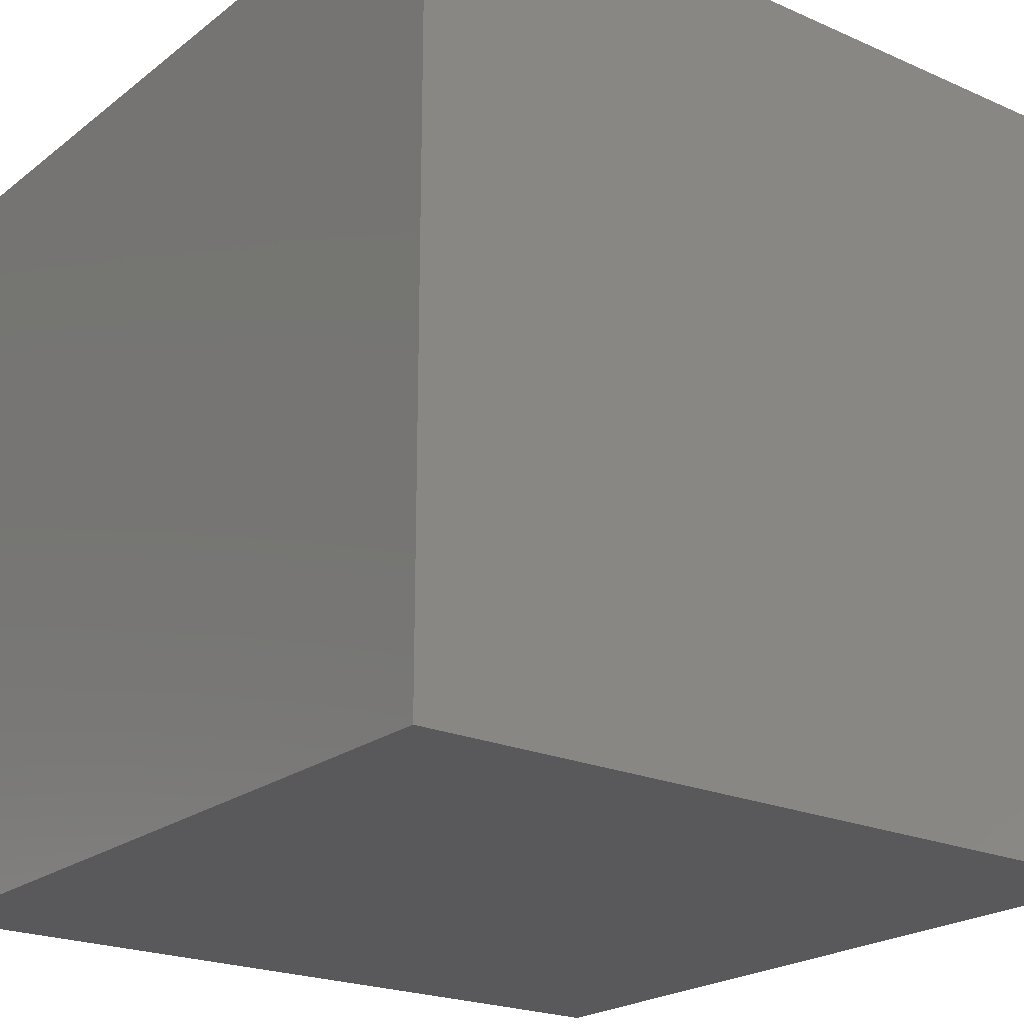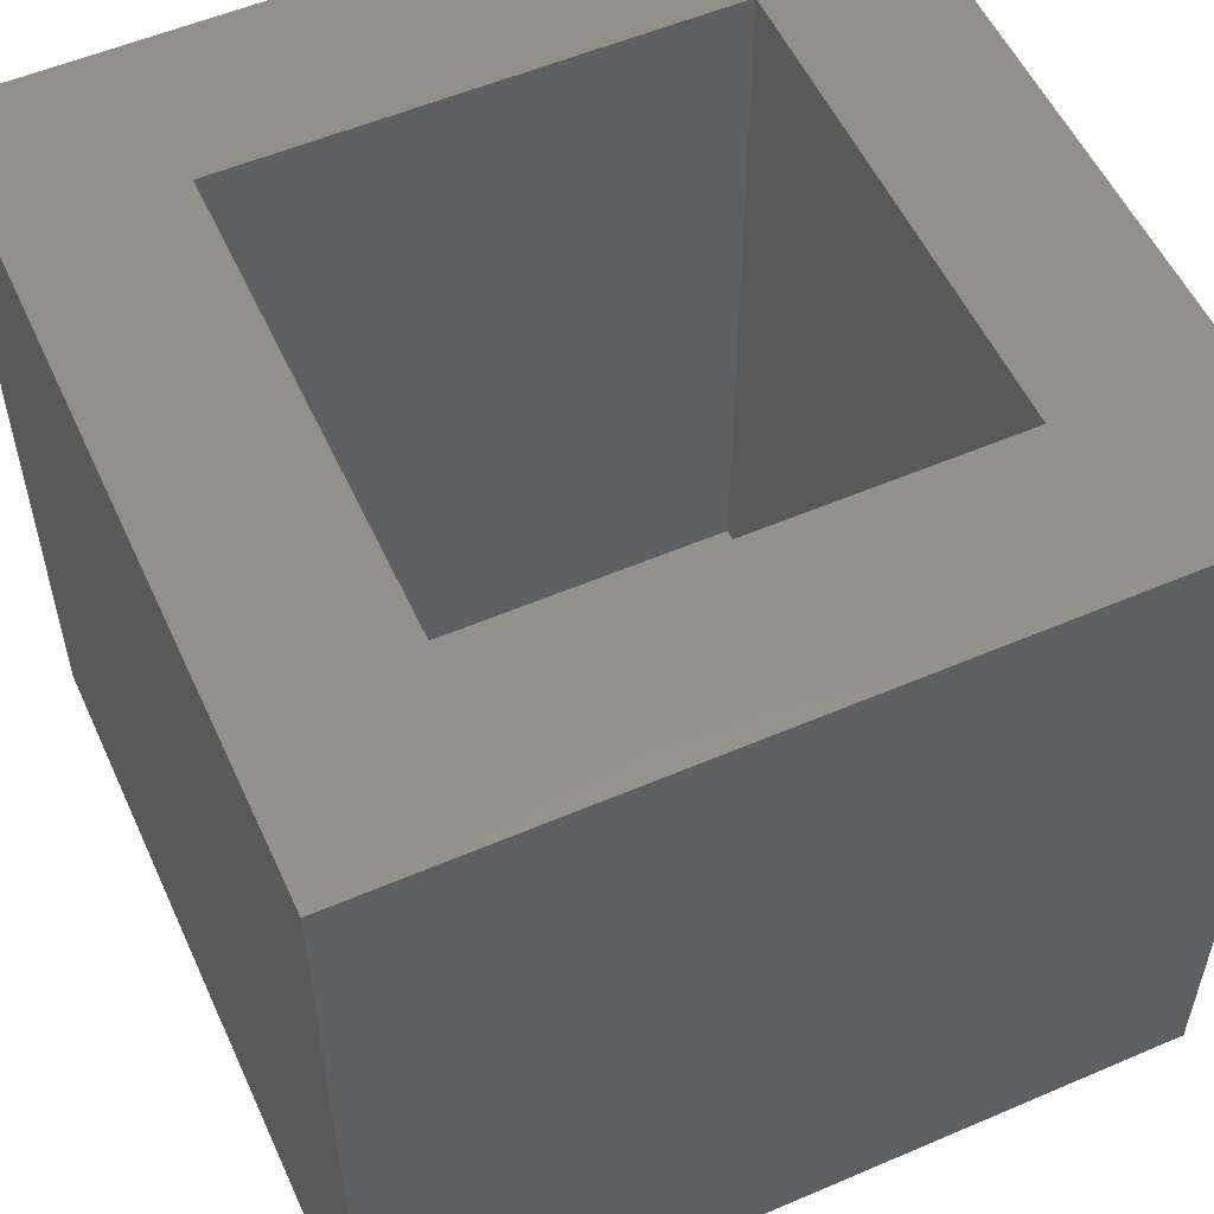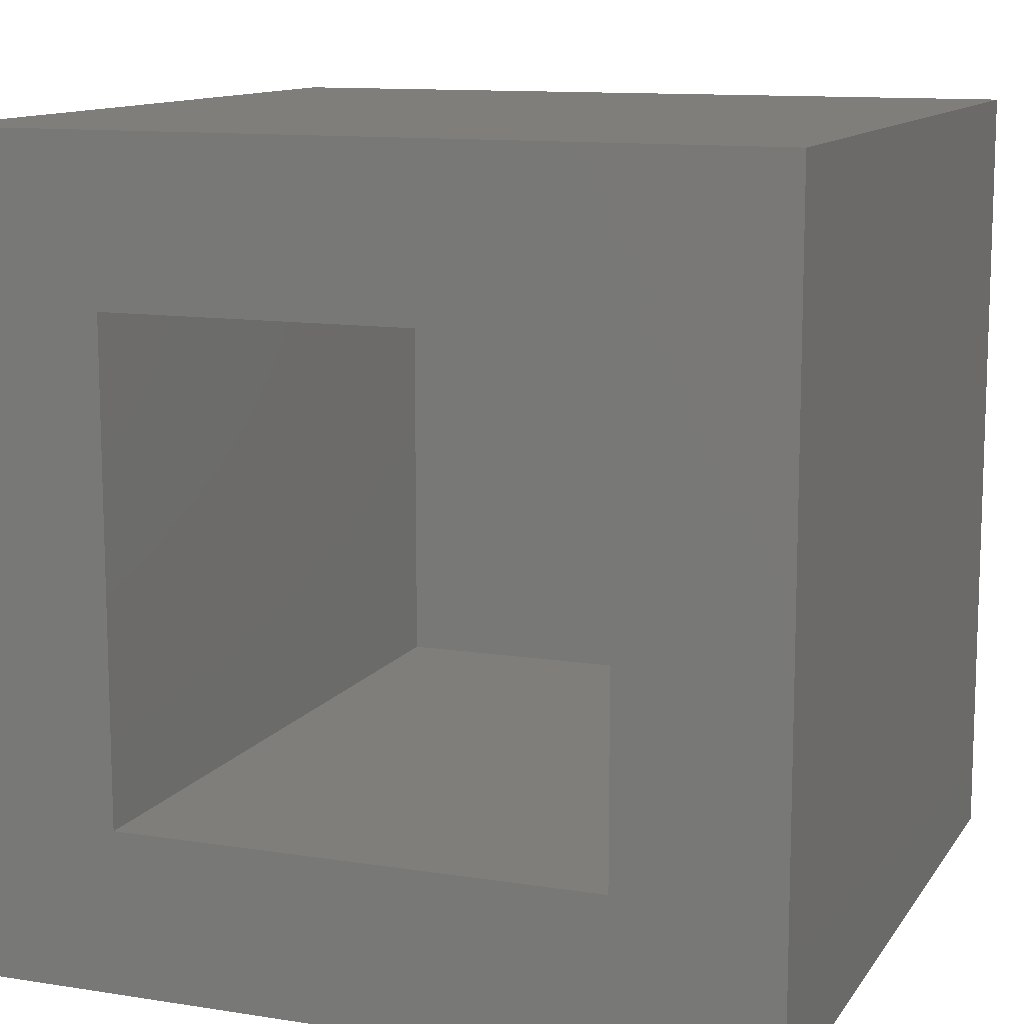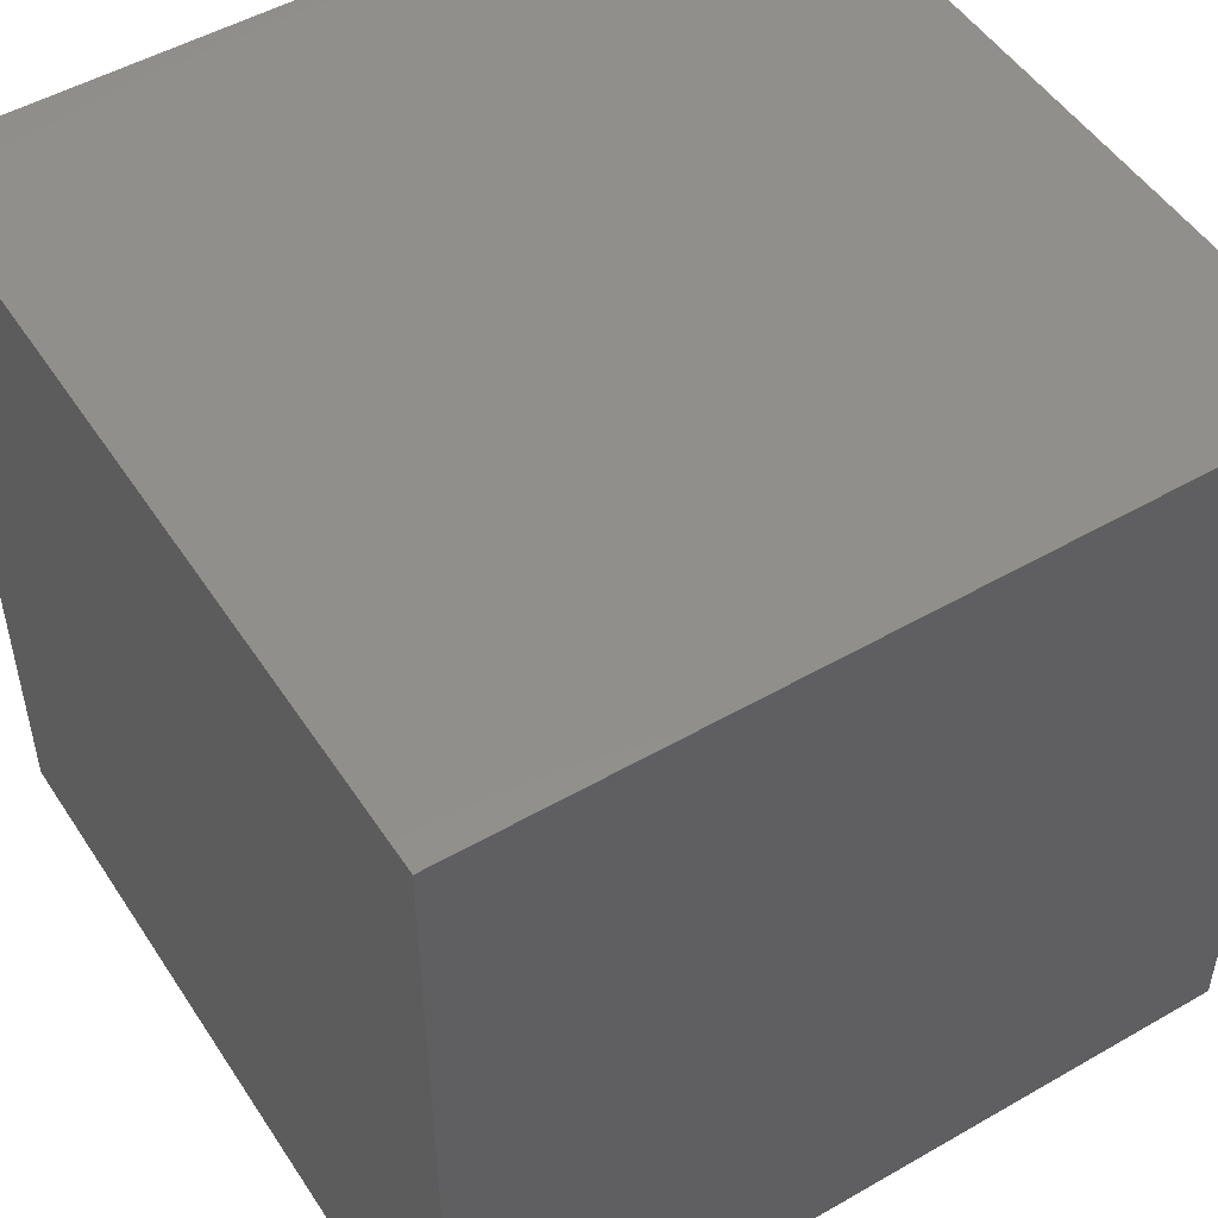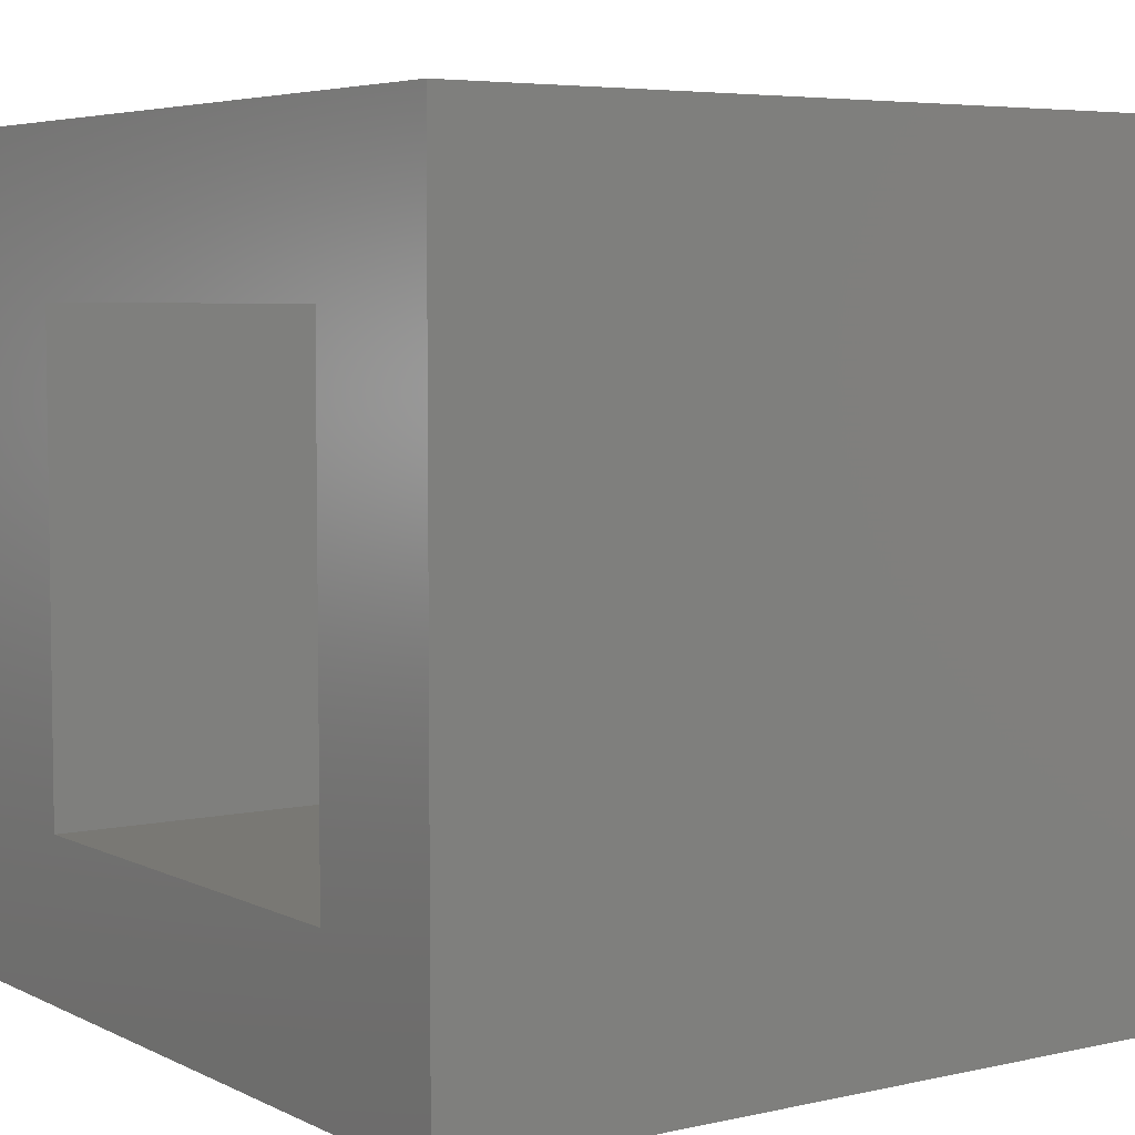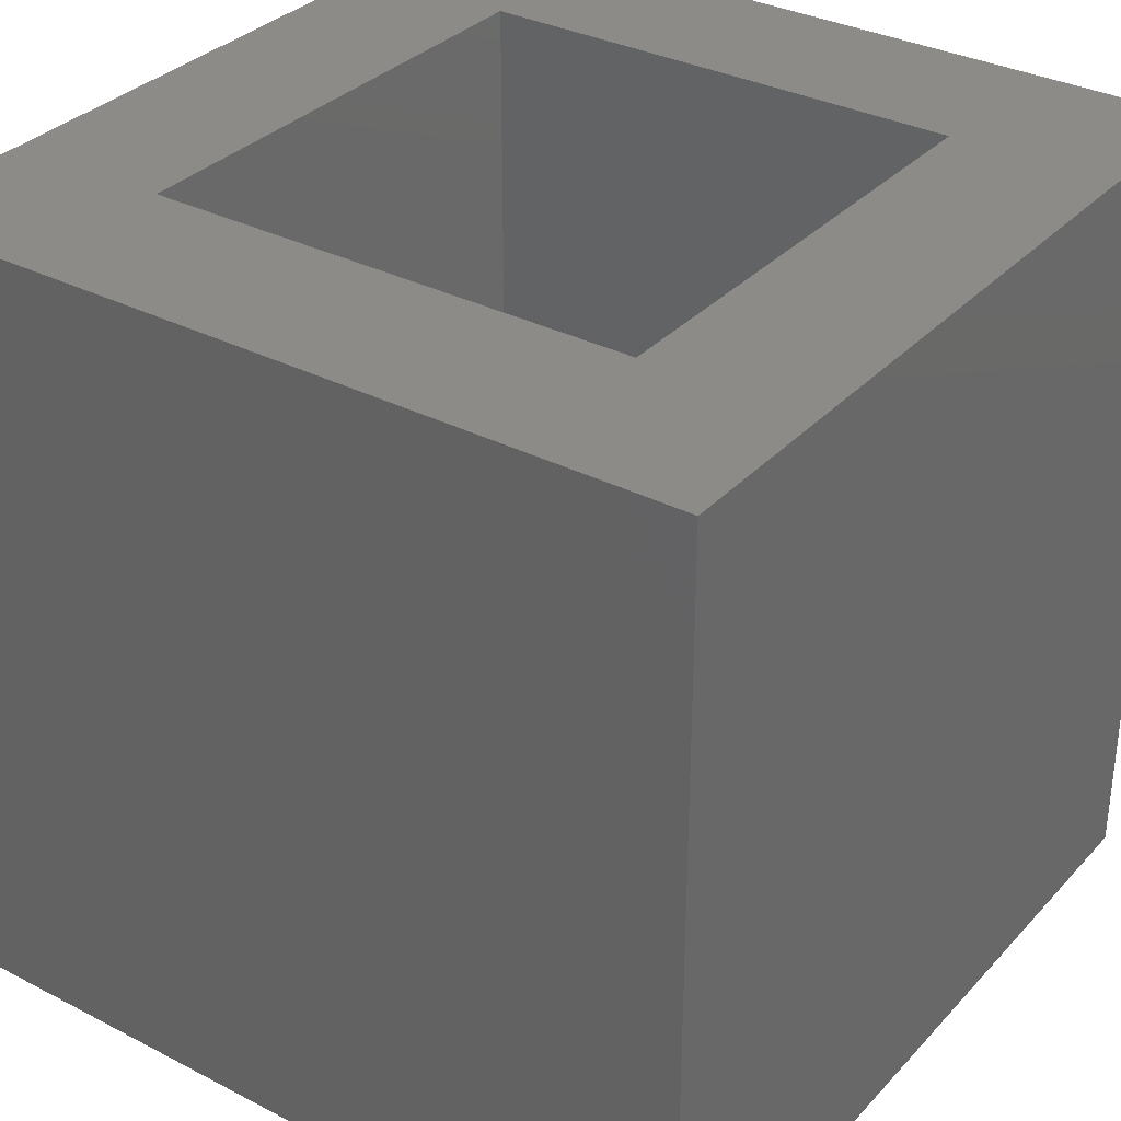
<metadata>
{"format":"stl","ext":"stl","renderer":"f3d","projection":"perspective","resolution":1024,"background":"white","views":[{"elev":-22.0,"azim":-37.4,"up":"+Z"},{"elev":54.8,"azim":-114.4,"up":"+Z"},{"elev":11.7,"azim":20.8,"up":"+Y"},{"elev":50.4,"azim":-122.2,"up":"+Y"},{"elev":5.3,"azim":55.2,"up":"+Y"},{"elev":33.1,"azim":125.4,"up":"+Z"}]}
</metadata>
<code>
# stl→obj: 16 verts, 28 faces
v 10 0 10
v 10 10 0
v 10 10 10
v 10 0 0
v 8.005 8.005 10
v 1.995 8.005 10
v 0 10 10
v 1.995 1.995 10
v 8.005 1.995 10
v 0 0 10
v 1.995 8.005 1
v 8.005 1.995 1
v 8.005 8.005 1
v 1.995 1.995 1
v 0 0 0
v 0 10 0
f 1 2 3
f 2 1 4
f 3 5 1
f 3 6 5
f 6 7 8
f 7 6 3
f 9 1 5
f 8 1 9
f 8 10 1
f 10 8 7
f 11 12 13
f 12 11 14
f 15 7 16
f 7 15 10
f 2 7 3
f 7 2 16
f 15 1 10
f 1 15 4
f 8 11 6
f 11 8 14
f 11 5 6
f 5 11 13
f 12 5 13
f 5 12 9
f 12 8 9
f 8 12 14
f 15 2 4
f 2 15 16

</code>
